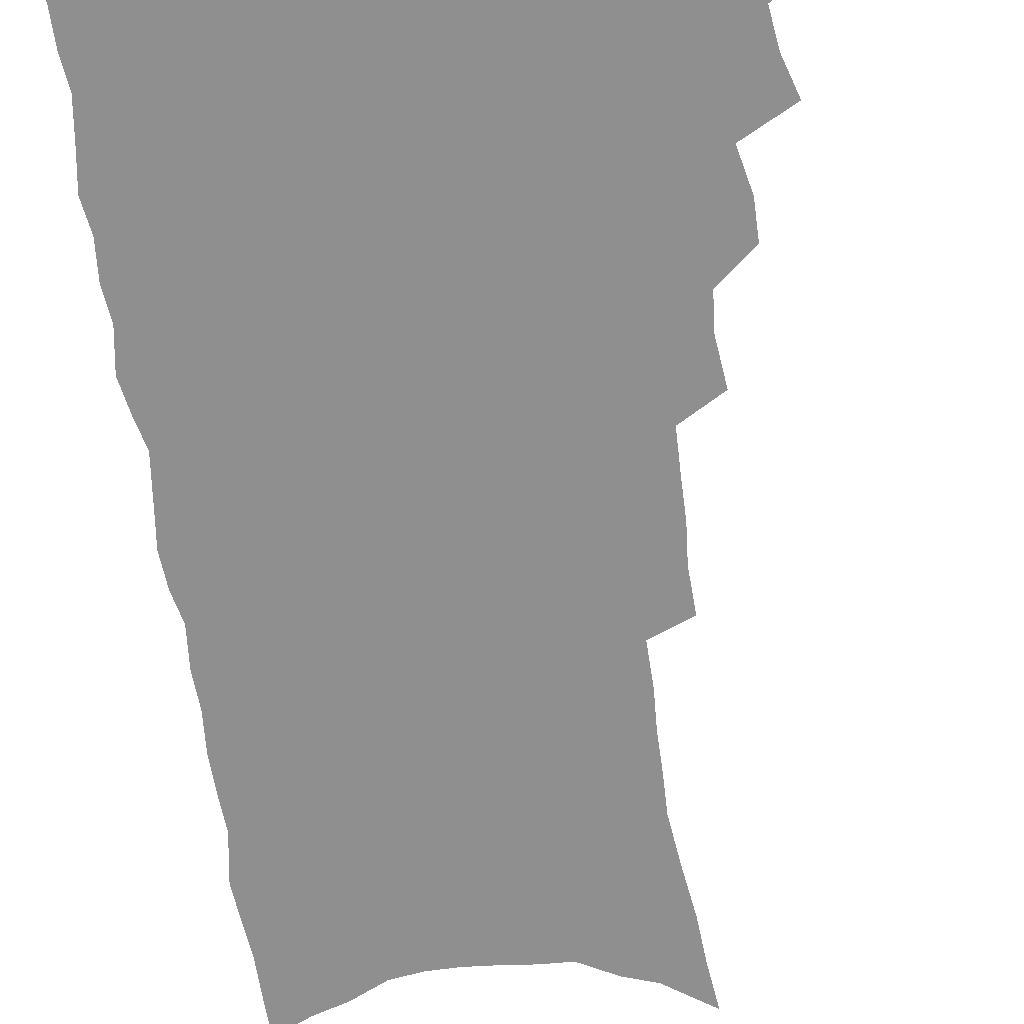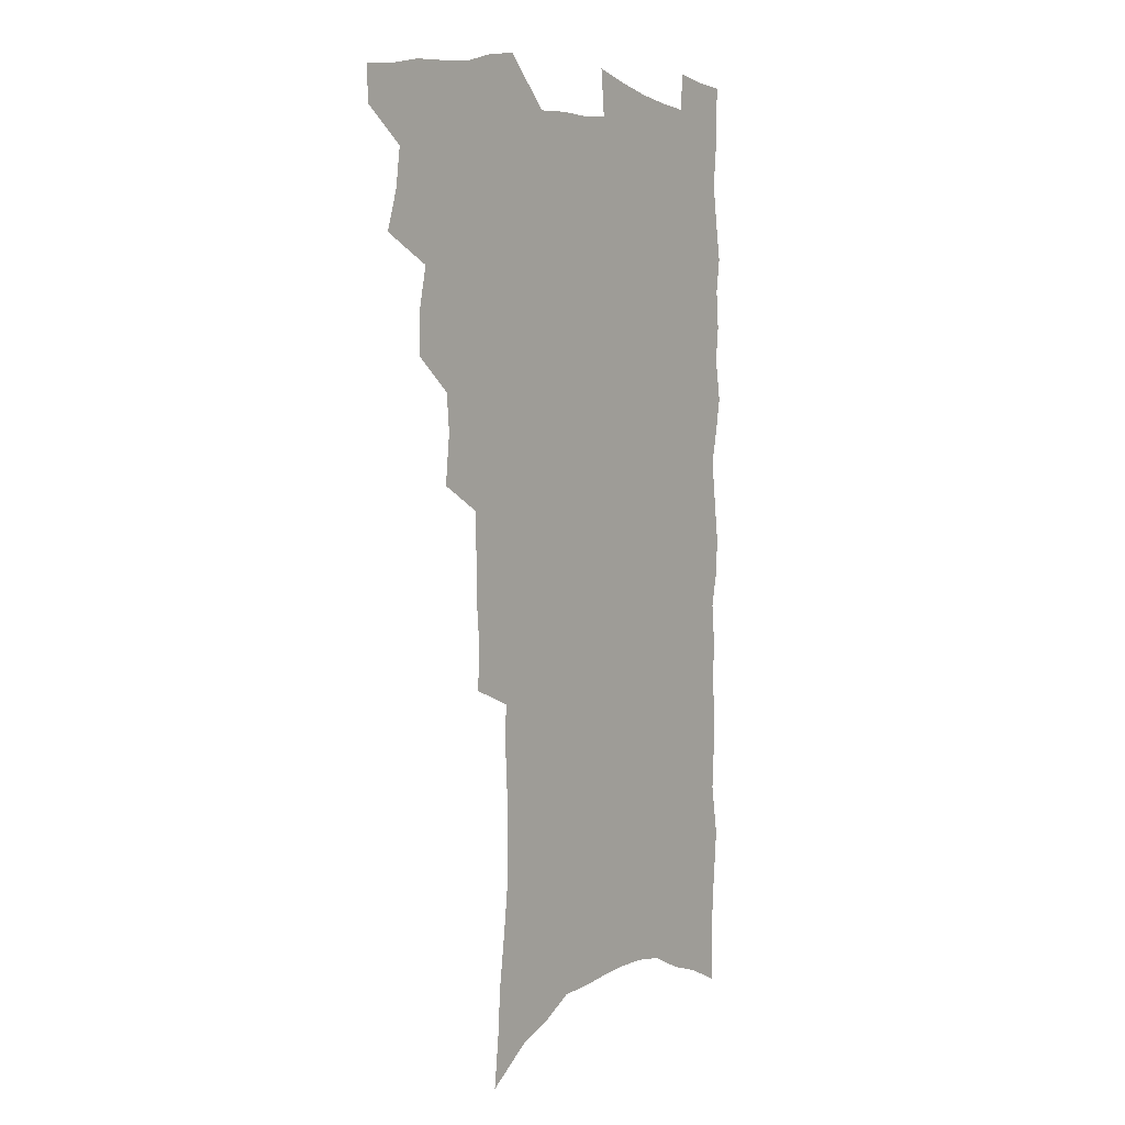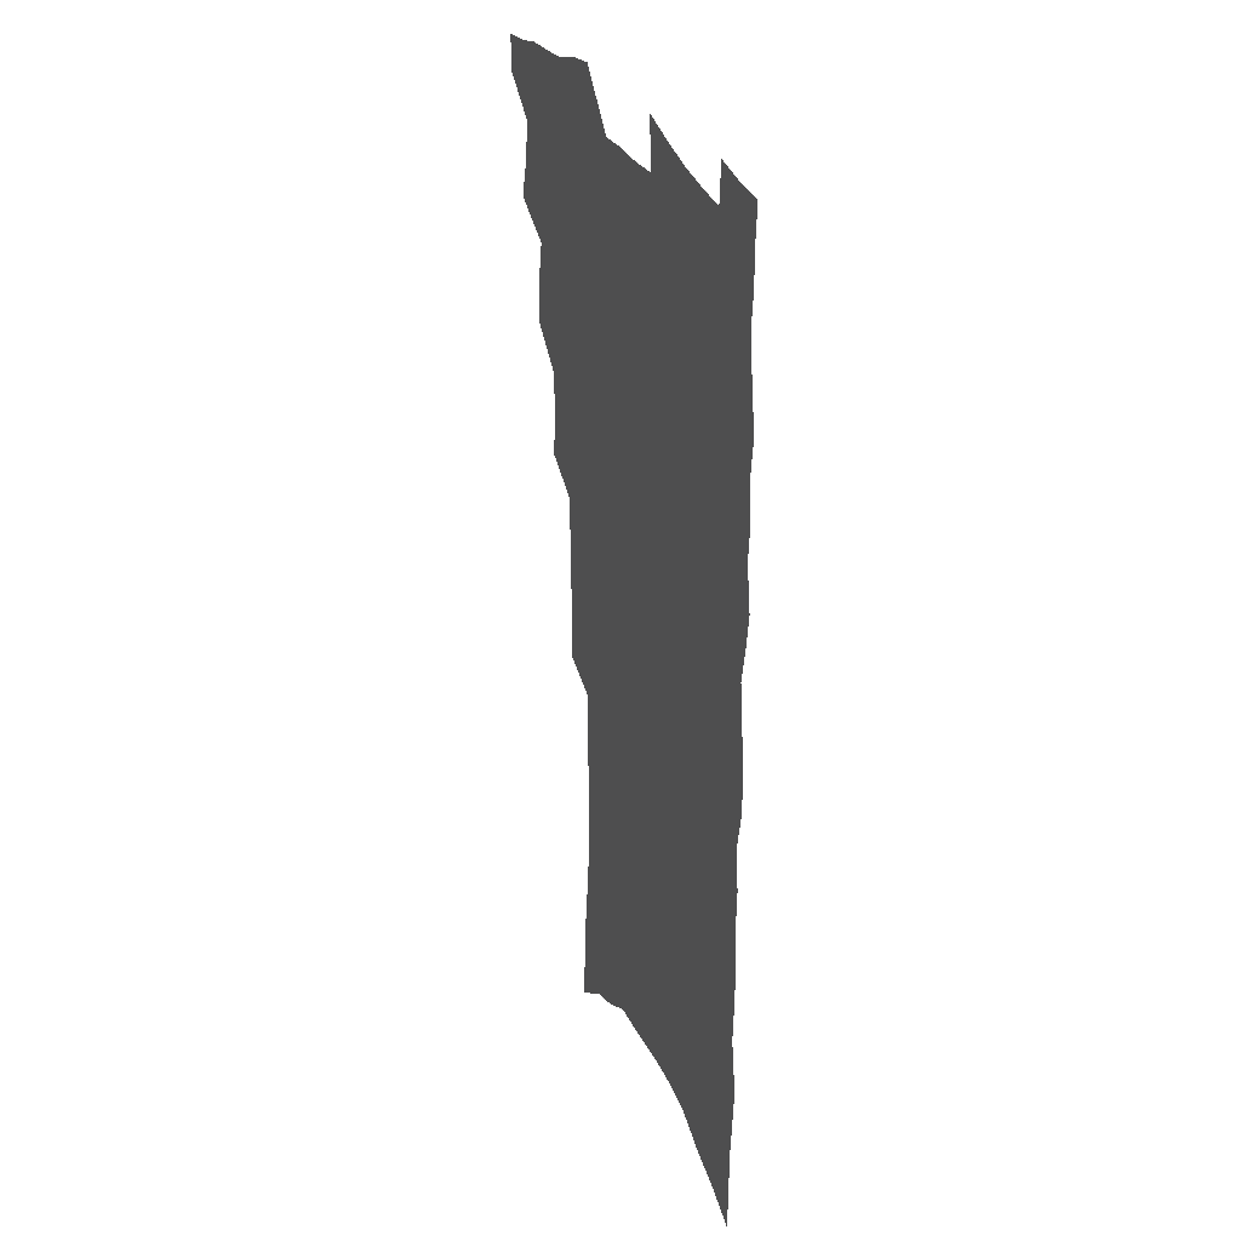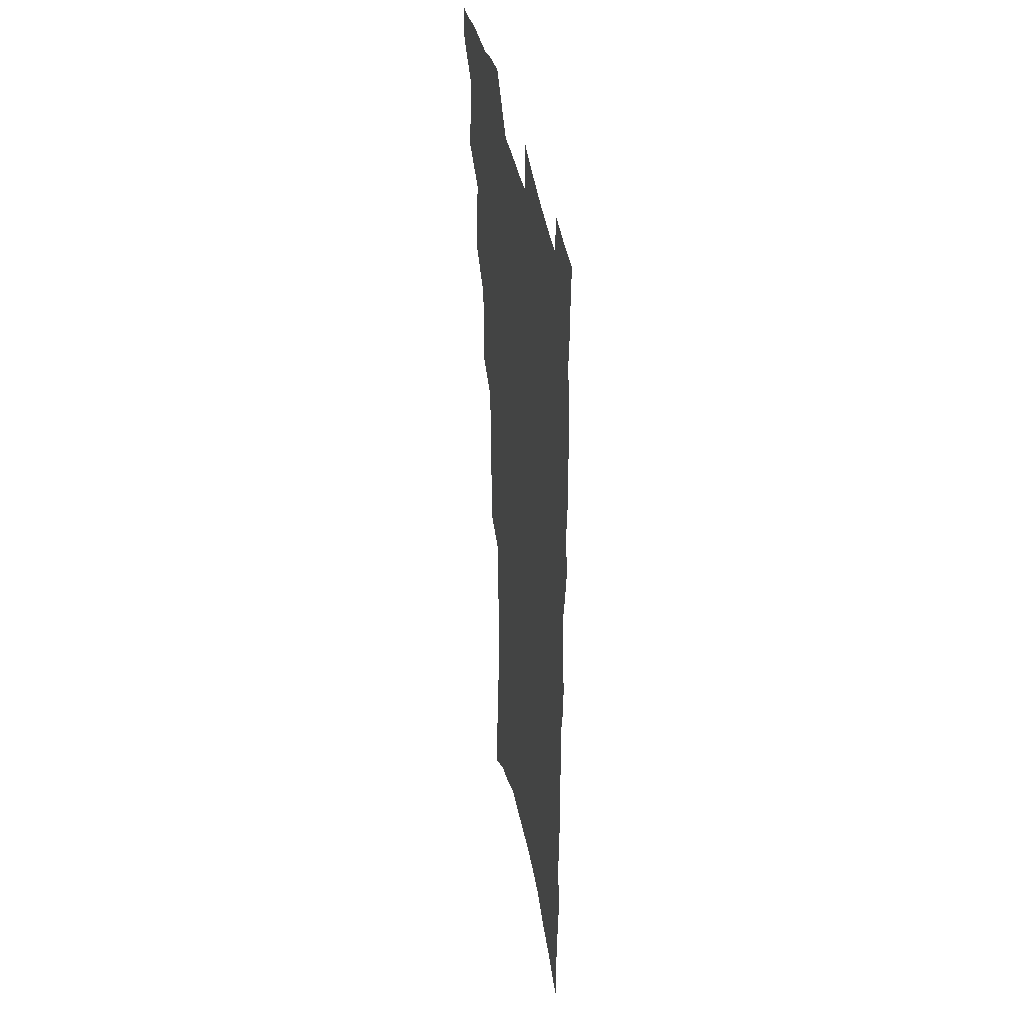
<metadata>
{"format":"obj","ext":"obj","renderer":"f3d","projection":"perspective","resolution":1024,"background":"white","views":[{"elev":-65.4,"azim":-171.8,"up":"+Z"},{"elev":3.9,"azim":-54.4,"up":"+Y"},{"elev":29.7,"azim":70.2,"up":"+Y"},{"elev":39.5,"azim":80.0,"up":"+Y"}]}
</metadata>
<code>
v 484.1 531 0
v 483.3 545.1 0
v 494.4 486.7 0
v 499.2 502.3 0
v 501.3 517.9 0
v 500.4 532.1 0
v 497.8 546.9 0
v 512.1 442.8 0
v 512 458.3 0
v 515.8 476 0
v 519 491.6 0
v 516.3 504.8 0
v 517.3 519.3 0
v 515.5 533.3 0
v 511.7 550 0
v 527.2 395 0
v 529.3 414.5 0
v 528 429.6 0
v 531.6 447.9 0
v 531.8 463.1 0
v 531.3 477.6 0
v 532.2 492.4 0
v 532.5 506.7 0
v 531.9 520.4 0
v 530.3 534.1 0
v 526.4 551.2 0
v 546.5 316.2 0
v 547.1 334.9 0
v 545.8 350.7 0
v 545.6 368 0
v 545.2 384.9 0
v 544.9 401.7 0
v 545.2 418.4 0
v 548.3 436.8 0
v 546.6 450.2 0
v 547.9 465.6 0
v 548.4 480.2 0
v 546.8 493.8 0
v 547 507.7 0
v 546 521.7 0
v 544.1 536 0
v 540.8 552.7 0
v 556.5 159.3 0
v 558.7 179.4 0
v 559.9 198.6 0
v 562.9 220.8 0
v 565.1 241.4 0
v 564.7 257.7 0
v 564.7 274.6 0
v 563.8 290.6 0
v 564.1 309.3 0
v 564 327.1 0
v 562.9 342.6 0
v 562.4 358.9 0
v 561.8 374.9 0
v 561.5 391 0
v 562.1 407.8 0
v 562.2 423.6 0
v 562.1 438.4 0
v 563.9 454.4 0
v 562.6 467.5 0
v 563 481.8 0
v 563.9 495.5 0
v 561.8 509.2 0
v 560.1 523.5 0
v 558.1 538.5 0
v 554.7 557 0
v 576 173.2 0
v 574.5 188.3 0
v 579 214 0
v 580.1 233 0
v 580.4 250.6 0
v 580.5 267.6 0
v 579.3 282.4 0
v 577.9 297.4 0
v 579.2 317.5 0
v 578.8 333.8 0
v 578.2 349.2 0
v 578.1 365.3 0
v 576.7 379.6 0
v 577.3 396.5 0
v 576.3 410.4 0
v 577.3 426.8 0
v 576.8 440.8 0
v 577.3 455.5 0
v 577.3 469.3 0
v 577.5 483.2 0
v 576.8 496.6 0
v 576.9 509.8 0
v 575.1 523.8 0
v 572.9 539.3 0
v 568.9 559.2 0
v 589.3 178 0
v 592.7 202.8 0
v 594.4 223.8 0
v 593.9 239.2 0
v 595.1 259.2 0
v 594.1 273.4 0
v 592.9 287.9 0
v 593.1 306.1 0
v 592.2 321.2 0
v 591.2 335.7 0
v 592.7 354.9 0
v 591.8 368.8 0
v 591 383.5 0
v 591 399 0
v 591.3 414.1 0
v 591.6 429.2 0
v 590.9 442.6 0
v 591.1 456.7 0
v 591.9 471.2 0
v 591.5 484 0
v 590.8 497.3 0
v 590.3 510.8 0
v 588.9 525.2 0
v 587.8 539.4 0
v 604.7 186.5 0
v 606.2 207.5 0
v 606.8 226.2 0
v 607 243.6 0
v 607 260.3 0
v 606.3 275.3 0
v 606 292.1 0
v 605.6 308.4 0
v 605.4 325.3 0
v 605.7 342.6 0
v 605 354.8 0
v 604.8 371.3 0
v 604.6 386.6 0
v 605.1 402.7 0
v 604.6 415.4 0
v 604.8 430.3 0
v 604.5 443.9 0
v 604.5 457.6 0
v 604.7 471.2 0
v 604.8 484.5 0
v 604.9 497.7 0
v 604.2 511.2 0
v 602.9 525.8 0
v 602 540.4 0
v 617.8 187.2 0
v 619.3 211.9 0
v 619.6 229.9 0
v 619.4 245.6 0
v 619.4 262.9 0
v 618.9 278 0
v 618.4 293.2 0
v 618.4 311.2 0
v 618.3 328.7 0
v 618 343.6 0
v 617.6 356.9 0
v 617.6 372.7 0
v 617.4 387.4 0
v 617.4 402.5 0
v 617.3 415.2 0
v 617.7 431.3 0
v 617.6 444.4 0
v 617.9 458.6 0
v 618.1 471.8 0
v 618 484.7 0
v 618.1 498 0
v 618.1 511.1 0
v 618.1 524.5 0
v 616.5 540.2 0
v 631.1 188.8 0
v 631.8 211.6 0
v 631.9 230.5 0
v 631.8 247.4 0
v 631.7 264.3 0
v 631.4 279.5 0
v 631.1 296.4 0
v 630.8 312.1 0
v 630.6 328.3 0
v 630.4 343.5 0
v 630.3 358.1 0
v 630.2 372.8 0
v 630.2 388.6 0
v 630.1 402.4 0
v 630.3 416.6 0
v 630.4 431.7 0
v 630.6 444.7 0
v 630.8 458.5 0
v 631 471.7 0
v 631.1 484.7 0
v 631.4 498 0
v 631.5 511.1 0
v 631.6 524.2 0
v 630.5 541.3 0
v 628.7 560.4 0
v 644.4 190 0
v 644.4 212.9 0
v 644.2 230.5 0
v 644.3 245.8 0
v 643.9 263.9 0
v 643.9 280.1 0
v 643.6 296.1 0
v 643.1 313.5 0
v 643 328.4 0
v 643 342.6 0
v 642.9 357.2 0
v 642.8 373.4 0
v 642.8 388.1 0
v 642.9 402.3 0
v 643 416.5 0
v 643.1 431.1 0
v 643.4 444.5 0
v 643.6 458.2 0
v 644.1 471.4 0
v 644.4 485.1 0
v 644.7 498 0
v 644.9 510.8 0
v 645.1 524.5 0
v 645.2 539.5 0
v 644.5 556.4 0
v 657.7 190 0
v 657.1 211 0
v 656.9 228.2 0
v 656.6 245.2 0
v 658.4 257.5 0
v 656.5 278.2 0
v 656.2 294.6 0
v 655.8 310.7 0
v 655.4 327.4 0
v 655.4 342.5 0
v 655.5 357.1 0
v 655.4 372.3 0
v 655.5 386.9 0
v 655.9 400.7 0
v 656 415.4 0
v 656.4 429.2 0
v 656.5 443.4 0
v 657.2 456.6 0
v 657.2 470.8 0
v 657.5 484.2 0
v 657.7 497.6 0
v 658.4 510.8 0
v 658.9 524.3 0
v 659.6 537.8 0
v 659.7 553.2 0
v 671.1 188.2 0
v 670.5 207.3 0
v 669.5 227.1 0
v 670.4 241.3 0
v 670.3 257.6 0
v 668.4 279.2 0
v 669 293.1 0
v 668 310.9 0
v 667.7 326.2 0
v 668.1 340.7 0
v 668.5 354.9 0
v 668 371.1 0
v 668.7 384.7 0
v 669 398.9 0
v 670.4 412.1 0
v 670.2 426.7 0
v 669.8 441.9 0
v 670.5 455.5 0
v 670.7 469.4 0
v 670.3 484 0
v 671.1 496.9 0
v 671.8 510.1 0
v 672.6 523.6 0
v 673.3 537.3 0
v 674.2 551.3 0
v 686.1 181.3 0
v 684.8 201.7 0
v 682.7 223.6 0
v 683.6 238.7 0
v 682.9 256.5 0
v 683.3 272.4 0
v 681.9 290.4 0
v 682.3 305.4 0
v 680.4 323.5 0
v 682.2 336.5 0
v 682.2 351.6 0
v 683.1 365.8 0
v 682.5 381.5 0
v 683 395.8 0
v 683.9 409.7 0
v 683.5 425.1 0
v 684.5 438.6 0
v 684.4 453.4 0
v 684.7 467.5 0
v 684.4 481.9 0
v 685.3 495.4 0
v 685.5 509.2 0
v 686.3 522.7 0
v 687.1 536.1 0
v 688.1 550.2 0
v 689.1 565.2 0
v 700.4 177 0
v 699.5 196.2 0
v 699.8 213.4 0
v 699.4 230.9 0
v 697.4 250.6 0
v 697.8 266.5 0
v 697.6 282.9 0
v 696.8 299.7 0
v 697.5 314.8 0
v 697.4 330.3 0
v 697.7 345.4 0
v 699.5 359.2 0
v 699 375.1 0
v 698.3 390.9 0
v 698.6 405.9 0
v 698.2 421.3 0
v 698.1 436.2 0
v 700.3 449.6 0
v 700.2 464.3 0
v 698.3 480.1 0
v 700.2 493.3 0
v 700.2 507.6 0
v 700 521.9 0
v 700.5 535.2 0
v 702.2 549.2 0
v 703.3 563.1 0
v 715.8 170 0
v 716.3 187 0
v 716.4 204.2 0
v 717.9 219.6 0
v 719.2 235.4 0
v 715.9 256.1 0
v 716.8 271.5 0
v 717.2 287.3 0
v 715.9 304.6 0
v 716.7 319.7 0
v 715.2 337 0
v 718 350.3 0
v 719 365.1 0
v 716.9 382.7 0
v 714.8 400.4 0
v 717.8 413.7 0
v 720.1 427.6 0
v 717.4 444.8 0
v 718.8 458.9 0
v 717.6 474.6 0
v 719.5 488.4 0
v 717 504.6 0
v 714.8 520.7 0
v 716.3 534.5 0
v 716.3 548.4 0
v 717.3 562.3 0
f 5 6 1
f 1 6 2
f 6 7 2
f 10 11 3
f 3 11 4
f 11 12 4
f 4 12 5
f 12 13 5
f 5 13 6
f 13 14 6
f 6 14 7
f 14 15 7
f 18 19 8
f 8 19 9
f 19 20 9
f 9 20 10
f 20 21 10
f 10 21 11
f 21 22 11
f 11 22 12
f 22 23 12
f 12 23 13
f 23 24 13
f 13 24 14
f 24 25 14
f 14 25 15
f 25 26 15
f 31 32 16
f 16 32 17
f 32 33 17
f 17 33 18
f 33 34 18
f 18 34 19
f 34 35 19
f 19 35 20
f 35 36 20
f 20 36 21
f 36 37 21
f 21 37 22
f 37 38 22
f 22 38 23
f 38 39 23
f 23 39 24
f 39 40 24
f 24 40 25
f 40 41 25
f 25 41 26
f 41 42 26
f 51 52 27
f 27 52 28
f 52 53 28
f 28 53 29
f 53 54 29
f 29 54 30
f 54 55 30
f 30 55 31
f 55 56 31
f 31 56 32
f 56 57 32
f 32 57 33
f 57 58 33
f 33 58 34
f 58 59 34
f 34 59 35
f 59 60 35
f 35 60 36
f 60 61 36
f 36 61 37
f 61 62 37
f 37 62 38
f 62 63 38
f 38 63 39
f 63 64 39
f 39 64 40
f 64 65 40
f 40 65 41
f 65 66 41
f 41 66 42
f 66 67 42
f 43 68 44
f 68 69 44
f 44 69 45
f 69 70 45
f 45 70 46
f 70 71 46
f 46 71 47
f 71 72 47
f 47 72 48
f 72 73 48
f 48 73 49
f 73 74 49
f 49 74 50
f 74 75 50
f 50 75 51
f 75 76 51
f 51 76 52
f 76 77 52
f 52 77 53
f 77 78 53
f 53 78 54
f 78 79 54
f 54 79 55
f 79 80 55
f 55 80 56
f 80 81 56
f 56 81 57
f 81 82 57
f 57 82 58
f 82 83 58
f 58 83 59
f 83 84 59
f 59 84 60
f 84 85 60
f 60 85 61
f 85 86 61
f 61 86 62
f 86 87 62
f 62 87 63
f 87 88 63
f 63 88 64
f 88 89 64
f 64 89 65
f 89 90 65
f 65 90 66
f 90 91 66
f 66 91 67
f 91 92 67
f 68 93 69
f 93 94 69
f 69 94 70
f 94 95 70
f 70 95 71
f 95 96 71
f 71 96 72
f 96 97 72
f 72 97 73
f 97 98 73
f 73 98 74
f 98 99 74
f 74 99 75
f 99 100 75
f 75 100 76
f 100 101 76
f 76 101 77
f 101 102 77
f 77 102 78
f 102 103 78
f 78 103 79
f 103 104 79
f 79 104 80
f 104 105 80
f 80 105 81
f 105 106 81
f 81 106 82
f 106 107 82
f 82 107 83
f 107 108 83
f 83 108 84
f 108 109 84
f 84 109 85
f 109 110 85
f 85 110 86
f 110 111 86
f 86 111 87
f 111 112 87
f 87 112 88
f 112 113 88
f 88 113 89
f 113 114 89
f 89 114 90
f 114 115 90
f 90 115 91
f 115 116 91
f 91 116 92
f 93 117 94
f 117 118 94
f 94 118 95
f 118 119 95
f 95 119 96
f 119 120 96
f 96 120 97
f 120 121 97
f 97 121 98
f 121 122 98
f 98 122 99
f 122 123 99
f 99 123 100
f 123 124 100
f 100 124 101
f 124 125 101
f 101 125 102
f 125 126 102
f 102 126 103
f 126 127 103
f 103 127 104
f 127 128 104
f 104 128 105
f 128 129 105
f 105 129 106
f 129 130 106
f 106 130 107
f 130 131 107
f 107 131 108
f 131 132 108
f 108 132 109
f 132 133 109
f 109 133 110
f 133 134 110
f 110 134 111
f 134 135 111
f 111 135 112
f 135 136 112
f 112 136 113
f 136 137 113
f 113 137 114
f 137 138 114
f 114 138 115
f 138 139 115
f 115 139 116
f 139 140 116
f 117 141 118
f 141 142 118
f 118 142 119
f 142 143 119
f 119 143 120
f 143 144 120
f 120 144 121
f 144 145 121
f 121 145 122
f 145 146 122
f 122 146 123
f 146 147 123
f 123 147 124
f 147 148 124
f 124 148 125
f 148 149 125
f 125 149 126
f 149 150 126
f 126 150 127
f 150 151 127
f 127 151 128
f 151 152 128
f 128 152 129
f 152 153 129
f 129 153 130
f 153 154 130
f 130 154 131
f 154 155 131
f 131 155 132
f 155 156 132
f 132 156 133
f 156 157 133
f 133 157 134
f 157 158 134
f 134 158 135
f 158 159 135
f 135 159 136
f 159 160 136
f 136 160 137
f 160 161 137
f 137 161 138
f 161 162 138
f 138 162 139
f 162 163 139
f 139 163 140
f 163 164 140
f 141 165 142
f 165 166 142
f 142 166 143
f 166 167 143
f 143 167 144
f 167 168 144
f 144 168 145
f 168 169 145
f 145 169 146
f 169 170 146
f 146 170 147
f 170 171 147
f 147 171 148
f 171 172 148
f 148 172 149
f 172 173 149
f 149 173 150
f 173 174 150
f 150 174 151
f 174 175 151
f 151 175 152
f 175 176 152
f 152 176 153
f 176 177 153
f 153 177 154
f 177 178 154
f 154 178 155
f 178 179 155
f 155 179 156
f 179 180 156
f 156 180 157
f 180 181 157
f 157 181 158
f 181 182 158
f 158 182 159
f 182 183 159
f 159 183 160
f 183 184 160
f 160 184 161
f 184 185 161
f 161 185 162
f 185 186 162
f 162 186 163
f 186 187 163
f 163 187 164
f 187 188 164
f 165 190 166
f 190 191 166
f 166 191 167
f 191 192 167
f 167 192 168
f 192 193 168
f 168 193 169
f 193 194 169
f 169 194 170
f 194 195 170
f 170 195 171
f 195 196 171
f 171 196 172
f 196 197 172
f 172 197 173
f 197 198 173
f 173 198 174
f 198 199 174
f 174 199 175
f 199 200 175
f 175 200 176
f 200 201 176
f 176 201 177
f 201 202 177
f 177 202 178
f 202 203 178
f 178 203 179
f 203 204 179
f 179 204 180
f 204 205 180
f 180 205 181
f 205 206 181
f 181 206 182
f 206 207 182
f 182 207 183
f 207 208 183
f 183 208 184
f 208 209 184
f 184 209 185
f 209 210 185
f 185 210 186
f 210 211 186
f 186 211 187
f 211 212 187
f 187 212 188
f 212 213 188
f 188 213 189
f 213 214 189
f 190 215 191
f 215 216 191
f 191 216 192
f 216 217 192
f 192 217 193
f 217 218 193
f 193 218 194
f 218 219 194
f 194 219 195
f 219 220 195
f 195 220 196
f 220 221 196
f 196 221 197
f 221 222 197
f 197 222 198
f 222 223 198
f 198 223 199
f 223 224 199
f 199 224 200
f 224 225 200
f 200 225 201
f 225 226 201
f 201 226 202
f 226 227 202
f 202 227 203
f 227 228 203
f 203 228 204
f 228 229 204
f 204 229 205
f 229 230 205
f 205 230 206
f 230 231 206
f 206 231 207
f 231 232 207
f 207 232 208
f 232 233 208
f 208 233 209
f 233 234 209
f 209 234 210
f 234 235 210
f 210 235 211
f 235 236 211
f 211 236 212
f 236 237 212
f 212 237 213
f 237 238 213
f 213 238 214
f 238 239 214
f 215 240 216
f 240 241 216
f 216 241 217
f 241 242 217
f 217 242 218
f 242 243 218
f 218 243 219
f 243 244 219
f 219 244 220
f 244 245 220
f 220 245 221
f 245 246 221
f 221 246 222
f 246 247 222
f 222 247 223
f 247 248 223
f 223 248 224
f 248 249 224
f 224 249 225
f 249 250 225
f 225 250 226
f 250 251 226
f 226 251 227
f 251 252 227
f 227 252 228
f 252 253 228
f 228 253 229
f 253 254 229
f 229 254 230
f 254 255 230
f 230 255 231
f 255 256 231
f 231 256 232
f 256 257 232
f 232 257 233
f 257 258 233
f 233 258 234
f 258 259 234
f 234 259 235
f 259 260 235
f 235 260 236
f 260 261 236
f 236 261 237
f 261 262 237
f 237 262 238
f 262 263 238
f 238 263 239
f 263 264 239
f 240 265 241
f 265 266 241
f 241 266 242
f 266 267 242
f 242 267 243
f 267 268 243
f 243 268 244
f 268 269 244
f 244 269 245
f 269 270 245
f 245 270 246
f 270 271 246
f 246 271 247
f 271 272 247
f 247 272 248
f 272 273 248
f 248 273 249
f 273 274 249
f 249 274 250
f 274 275 250
f 250 275 251
f 275 276 251
f 251 276 252
f 276 277 252
f 252 277 253
f 277 278 253
f 253 278 254
f 278 279 254
f 254 279 255
f 279 280 255
f 255 280 256
f 280 281 256
f 256 281 257
f 281 282 257
f 257 282 258
f 282 283 258
f 258 283 259
f 283 284 259
f 259 284 260
f 284 285 260
f 260 285 261
f 285 286 261
f 261 286 262
f 286 287 262
f 262 287 263
f 287 288 263
f 263 288 264
f 288 289 264
f 265 291 266
f 291 292 266
f 266 292 267
f 292 293 267
f 267 293 268
f 293 294 268
f 268 294 269
f 294 295 269
f 269 295 270
f 295 296 270
f 270 296 271
f 296 297 271
f 271 297 272
f 297 298 272
f 272 298 273
f 298 299 273
f 273 299 274
f 299 300 274
f 274 300 275
f 300 301 275
f 275 301 276
f 301 302 276
f 276 302 277
f 302 303 277
f 277 303 278
f 303 304 278
f 278 304 279
f 304 305 279
f 279 305 280
f 305 306 280
f 280 306 281
f 306 307 281
f 281 307 282
f 307 308 282
f 282 308 283
f 308 309 283
f 283 309 284
f 309 310 284
f 284 310 285
f 310 311 285
f 285 311 286
f 311 312 286
f 286 312 287
f 312 313 287
f 287 313 288
f 313 314 288
f 288 314 289
f 314 315 289
f 289 315 290
f 315 316 290
f 291 317 292
f 317 318 292
f 292 318 293
f 318 319 293
f 293 319 294
f 319 320 294
f 294 320 295
f 320 321 295
f 295 321 296
f 321 322 296
f 296 322 297
f 322 323 297
f 297 323 298
f 323 324 298
f 298 324 299
f 324 325 299
f 299 325 300
f 325 326 300
f 300 326 301
f 326 327 301
f 301 327 302
f 327 328 302
f 302 328 303
f 328 329 303
f 303 329 304
f 329 330 304
f 304 330 305
f 330 331 305
f 305 331 306
f 331 332 306
f 306 332 307
f 332 333 307
f 307 333 308
f 333 334 308
f 308 334 309
f 334 335 309
f 309 335 310
f 335 336 310
f 310 336 311
f 336 337 311
f 311 337 312
f 337 338 312
f 312 338 313
f 338 339 313
f 313 339 314
f 339 340 314
f 314 340 315
f 340 341 315
f 315 341 316
f 341 342 316

</code>
